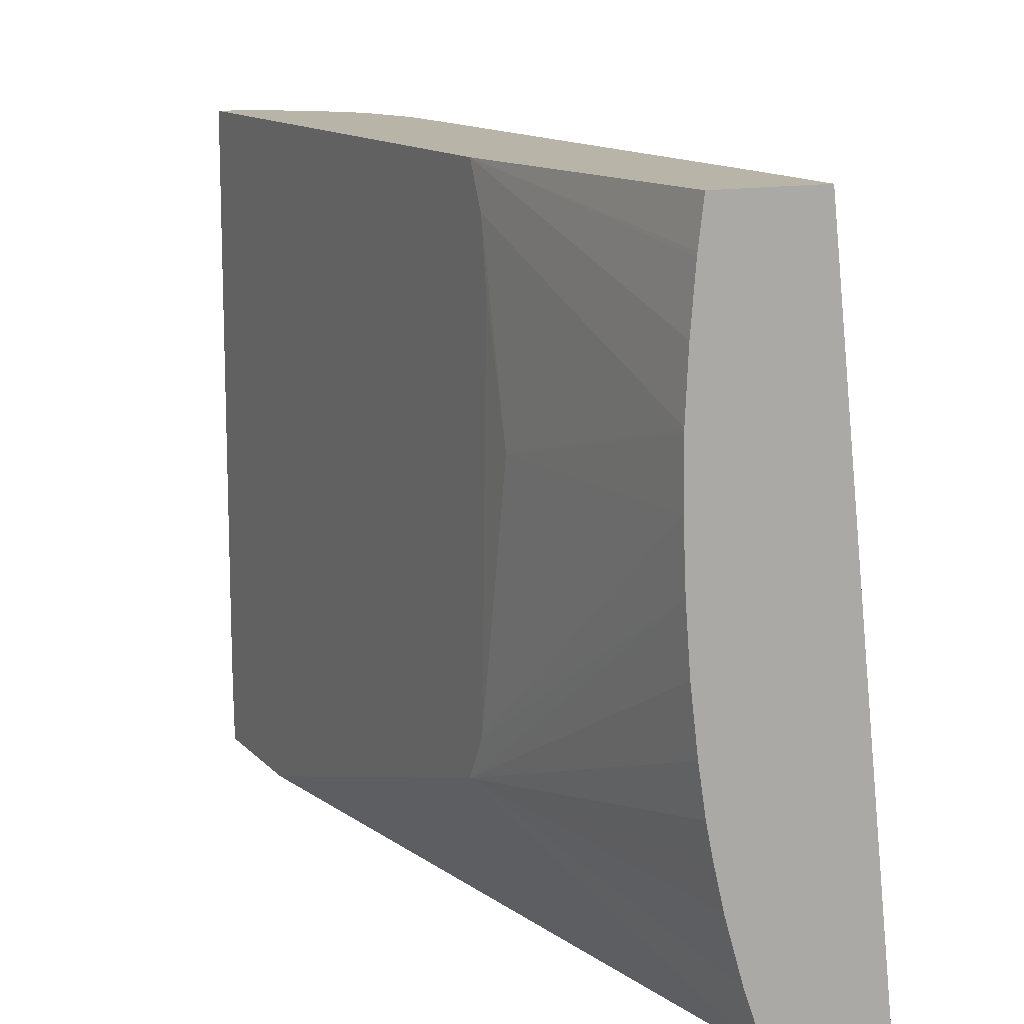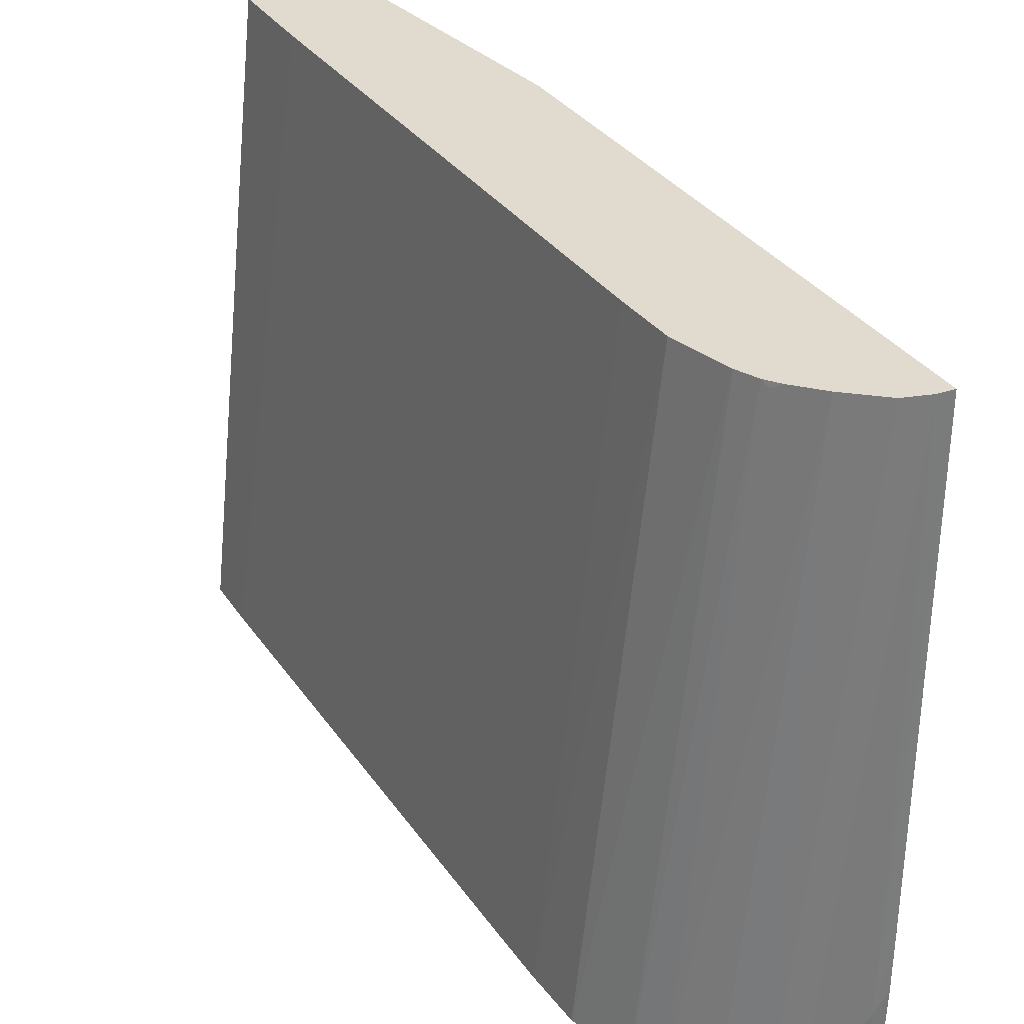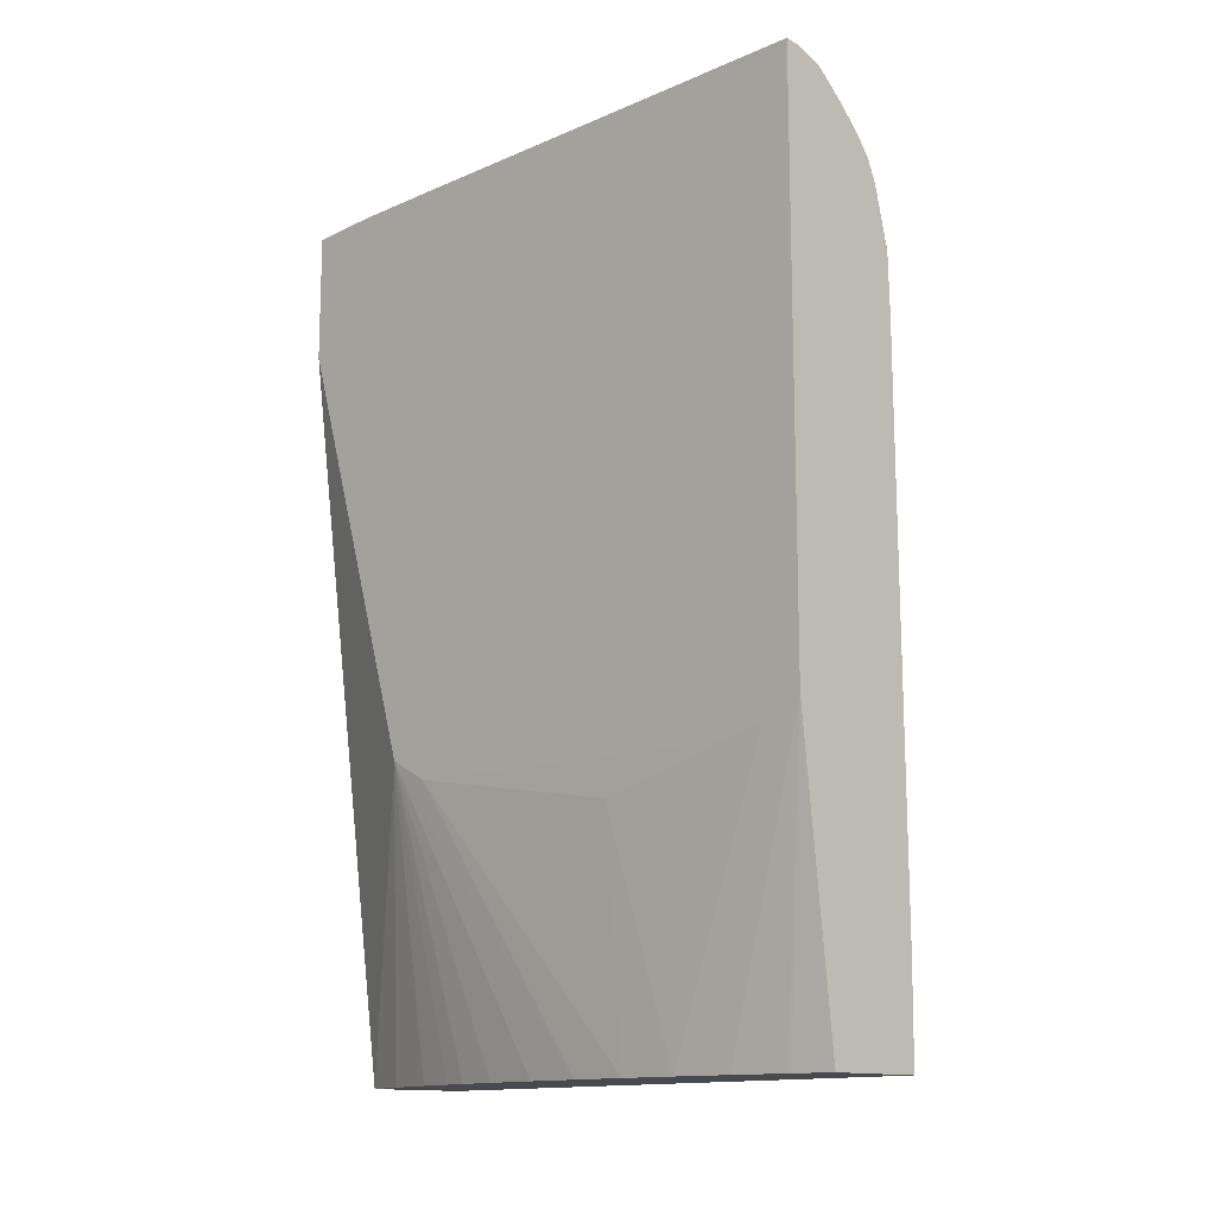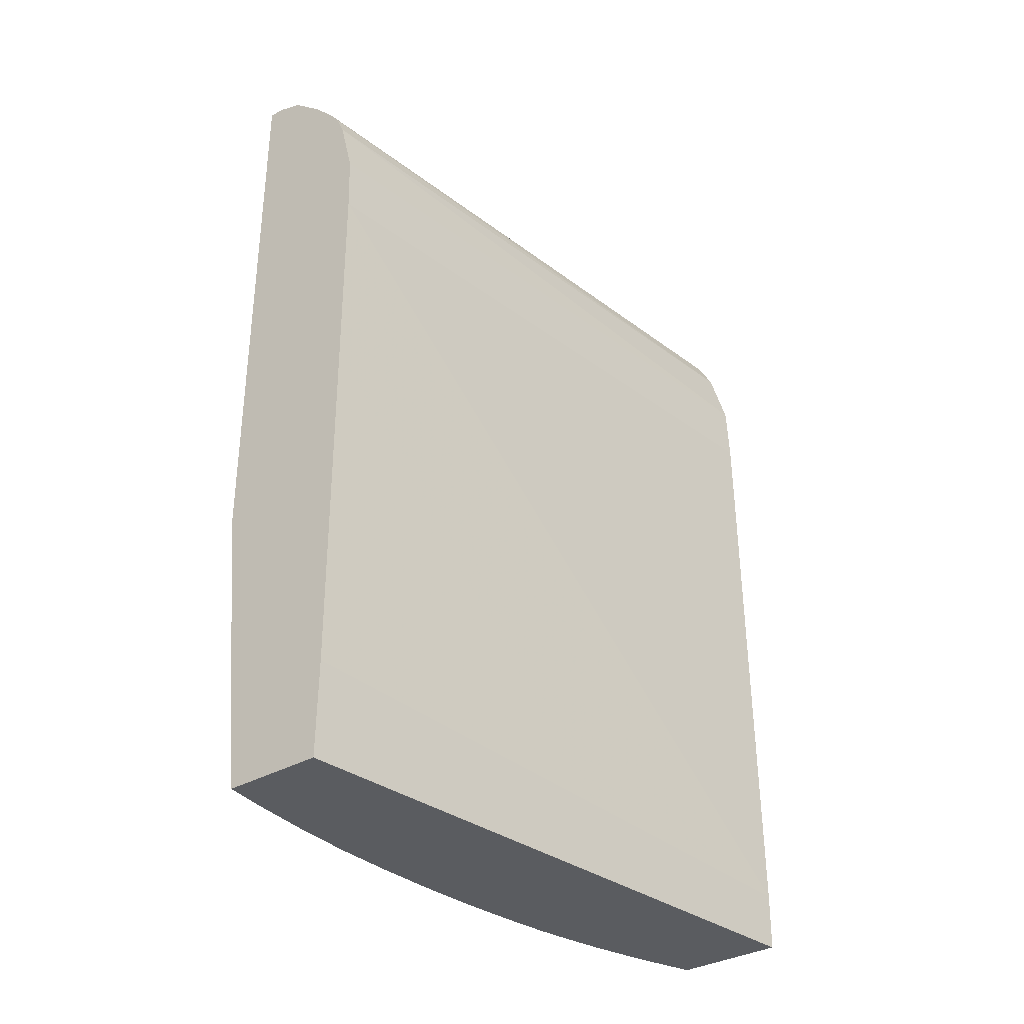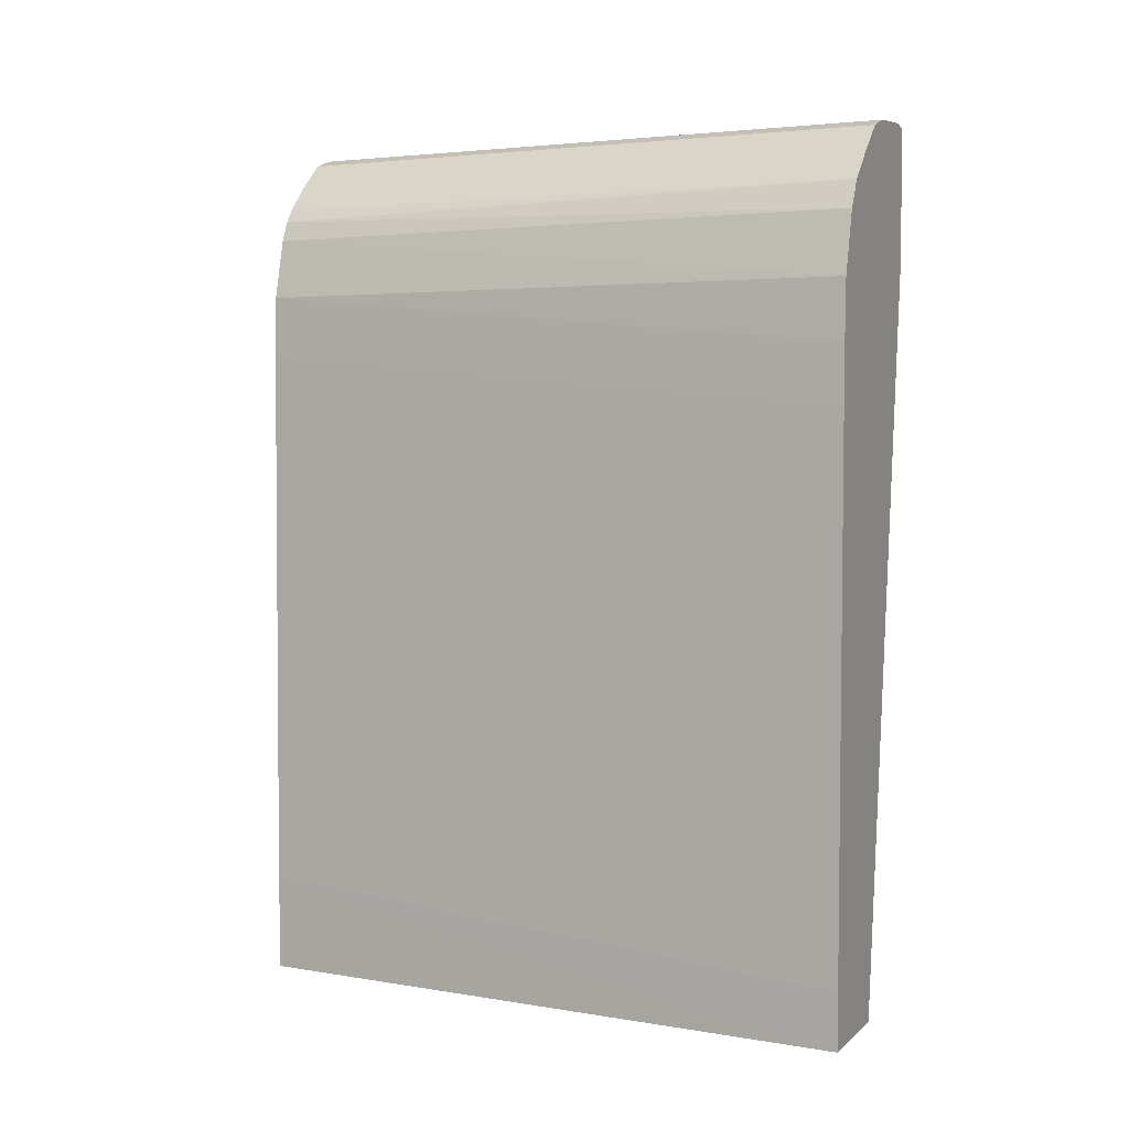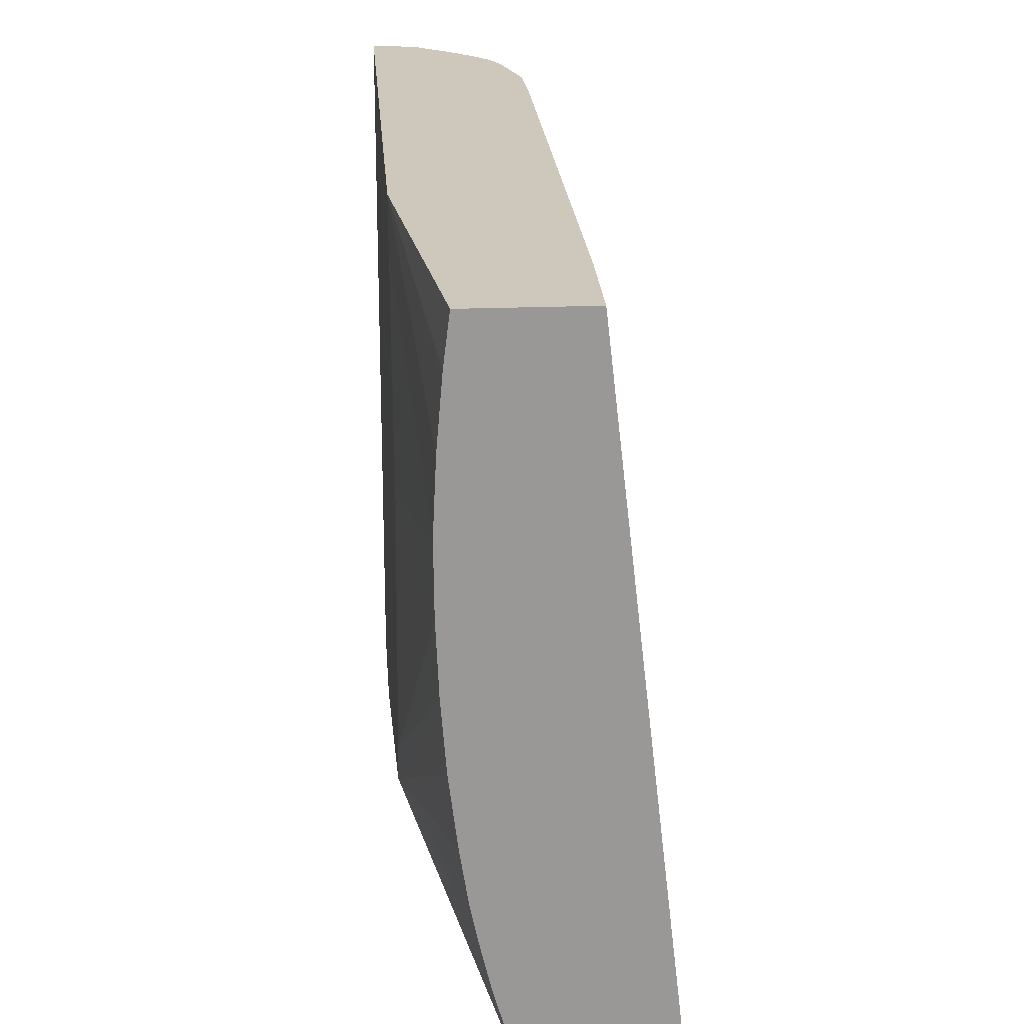
<metadata>
{"format":"obj","ext":"obj","renderer":"f3d","projection":"perspective","resolution":1024,"background":"white","views":[{"elev":13.1,"azim":154.0,"up":"+Y"},{"elev":33.7,"azim":-29.2,"up":"+Y"},{"elev":-13.5,"azim":134.5,"up":"+Z"},{"elev":-33.8,"azim":-141.6,"up":"+Z"},{"elev":3.6,"azim":-67.0,"up":"+Z"},{"elev":21.8,"azim":176.0,"up":"+Y"}]}
</metadata>
<code>
v 0.01509 0.002736 0.05289
v 0.01868 0.002736 0.05289
v 0.01509 0.002736 0.05293
v 0.01748 0.02351 0.05289
v 0.01873 0.002866 0.05289
v 0.02189 0.007172 0.06272
v 0.02189 0.002736 0.07706
v 0.01507 0.002736 0.05472
v 0.01743 0.02351 0.05605
v 0.02079 0.02351 0.05289
v 0.01933 0.004542 0.05289
v 0.01936 0.004643 0.05289
v 0.01993 0.006593 0.05289
v 0.02027 0.008028 0.05289
v 0.02048 0.009002 0.05289
v 0.02072 0.01049 0.05289
v 0.02096 0.01244 0.05289
v 0.02111 0.01439 0.05289
v 0.02189 0.008541 0.06196
v 0.02189 0.002736 0.08131
v 0.01507 0.002736 0.05476
v 0.0175 0.02351 0.07421
v 0.02096 0.02218 0.05289
v 0.02189 0.02351 0.06258
v 0.0212 0.01634 0.05289
v 0.02187 0.01634 0.06057
v 0.02189 0.01059 0.06189
v 0.02189 0.003423 0.08135
v 0.02138 0.002736 0.08142
v 0.01521 0.002736 0.0723
v 0.01523 0.002736 0.07421
v 0.01756 0.02351 0.07616
v 0.02097 0.02207 0.05289
v 0.02189 0.02218 0.06194
v 0.02122 0.01828 0.05289
v 0.02113 0.02023 0.05289
v 0.02189 0.02351 0.08128
v 0.02122 0.01817 0.05289
v 0.02189 0.02023 0.06165
v 0.02189 0.005221 0.0814
v 0.02135 0.002736 0.08142
v 0.01532 0.002736 0.07616
v 0.01533 0.002736 0.07619
v 0.01805 0.02351 0.07814
v 0.02137 0.02351 0.08124
v 0.02135 0.004643 0.08147
v 0.02189 0.007136 0.0814
v 0.01939 0.002736 0.08127
v 0.01591 0.002736 0.07821
v 0.01835 0.02351 0.07881
v 0.02053 0.02351 0.08097
v 0.01933 0.002736 0.08126
v 0.01642 0.002736 0.07913
v 0.01847 0.02333 0.079
v 0.01868 0.02351 0.07925
v 0.01944 0.02351 0.08005
v 0.01849 0.002736 0.081
v 0.01747 0.002736 0.08011
v 0.01748 0.002736 0.08013
f 1 2 7
f 1 7 20
f 1 20 29
f 1 29 41
f 1 41 48
f 1 48 52
f 1 52 57
f 1 57 59
f 1 59 58
f 1 58 53
f 1 53 49
f 1 49 43
f 1 43 42
f 1 42 31
f 1 31 30
f 1 30 21
f 1 21 8
f 1 8 3
f 1 3 4
f 1 4 10
f 1 10 23
f 1 23 33
f 1 33 36
f 1 36 35
f 1 35 38
f 1 38 25
f 1 25 18
f 1 18 17
f 1 17 16
f 1 16 15
f 1 15 14
f 1 14 13
f 1 13 12
f 1 12 11
f 1 11 5
f 1 5 2
f 2 5 6
f 2 6 7
f 3 8 9
f 3 9 4
f 4 9 22
f 4 22 32
f 4 32 44
f 4 44 50
f 4 50 55
f 4 55 56
f 4 56 51
f 4 51 45
f 4 45 37
f 4 37 24
f 4 24 10
f 5 11 6
f 6 11 12
f 6 12 13
f 6 13 14
f 6 14 15
f 6 15 16
f 6 16 17
f 6 17 18
f 6 18 19
f 6 19 27
f 6 27 39
f 6 39 34
f 6 34 24
f 6 24 37
f 6 37 47
f 6 47 40
f 6 40 28
f 6 28 20
f 6 20 7
f 8 21 9
f 9 21 22
f 10 24 23
f 18 25 19
f 19 26 27
f 19 25 26
f 20 28 29
f 21 30 22
f 22 30 31
f 22 31 32
f 23 24 33
f 24 34 35
f 24 35 36
f 24 36 33
f 25 38 26
f 26 34 39
f 26 39 27
f 26 38 35
f 26 35 34
f 28 40 41
f 28 41 29
f 31 42 32
f 32 42 43
f 32 43 44
f 37 45 46
f 37 46 47
f 40 46 41
f 40 47 46
f 41 46 48
f 43 49 44
f 44 49 50
f 45 51 52
f 45 52 48
f 45 48 46
f 49 53 50
f 50 53 54
f 50 54 55
f 51 56 57
f 51 57 52
f 53 55 54
f 53 58 56
f 53 56 55
f 56 58 59
f 56 59 57

</code>
